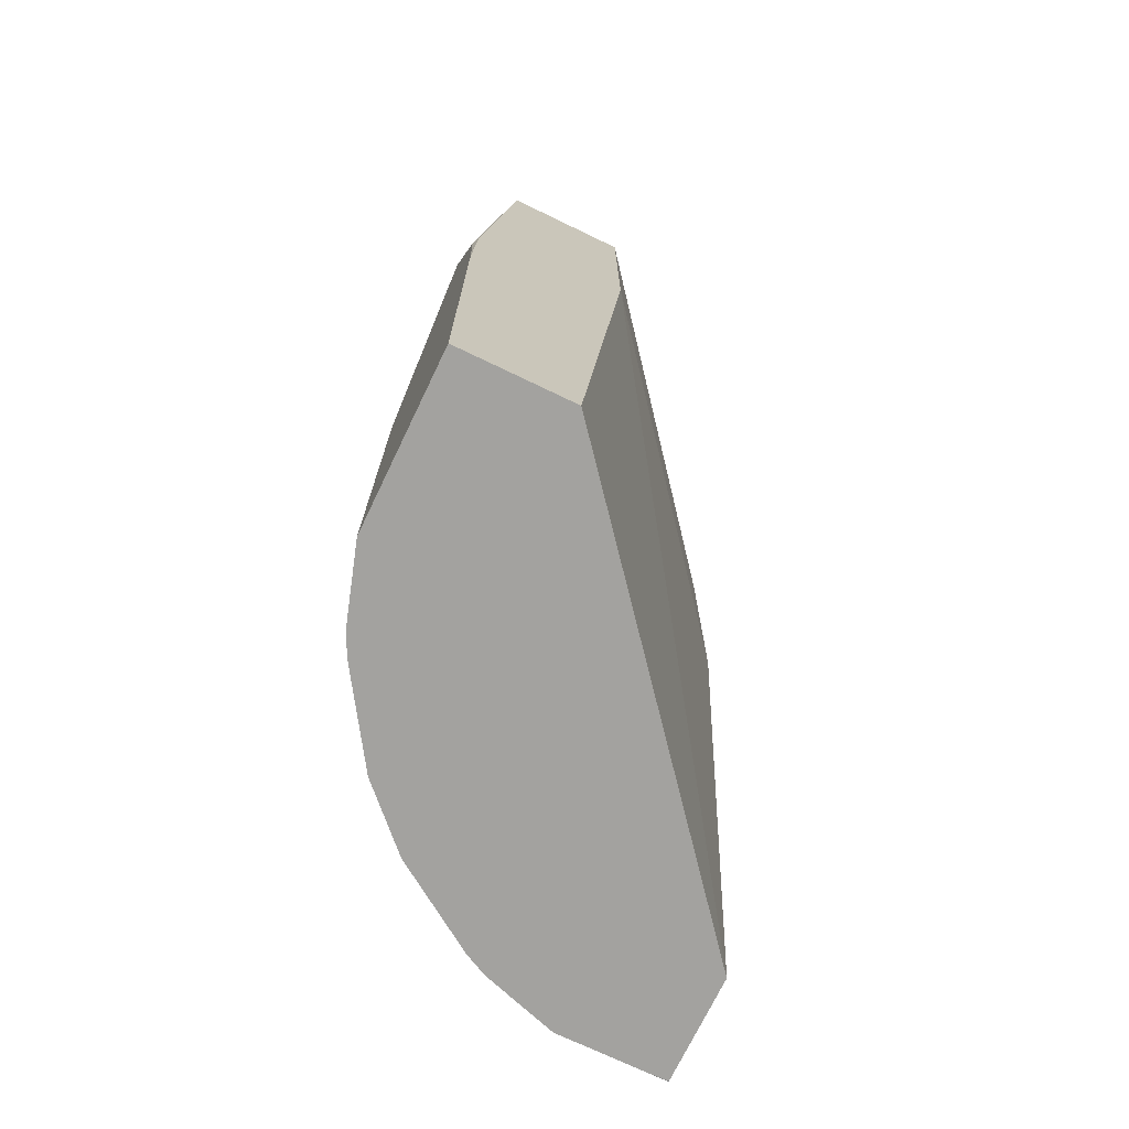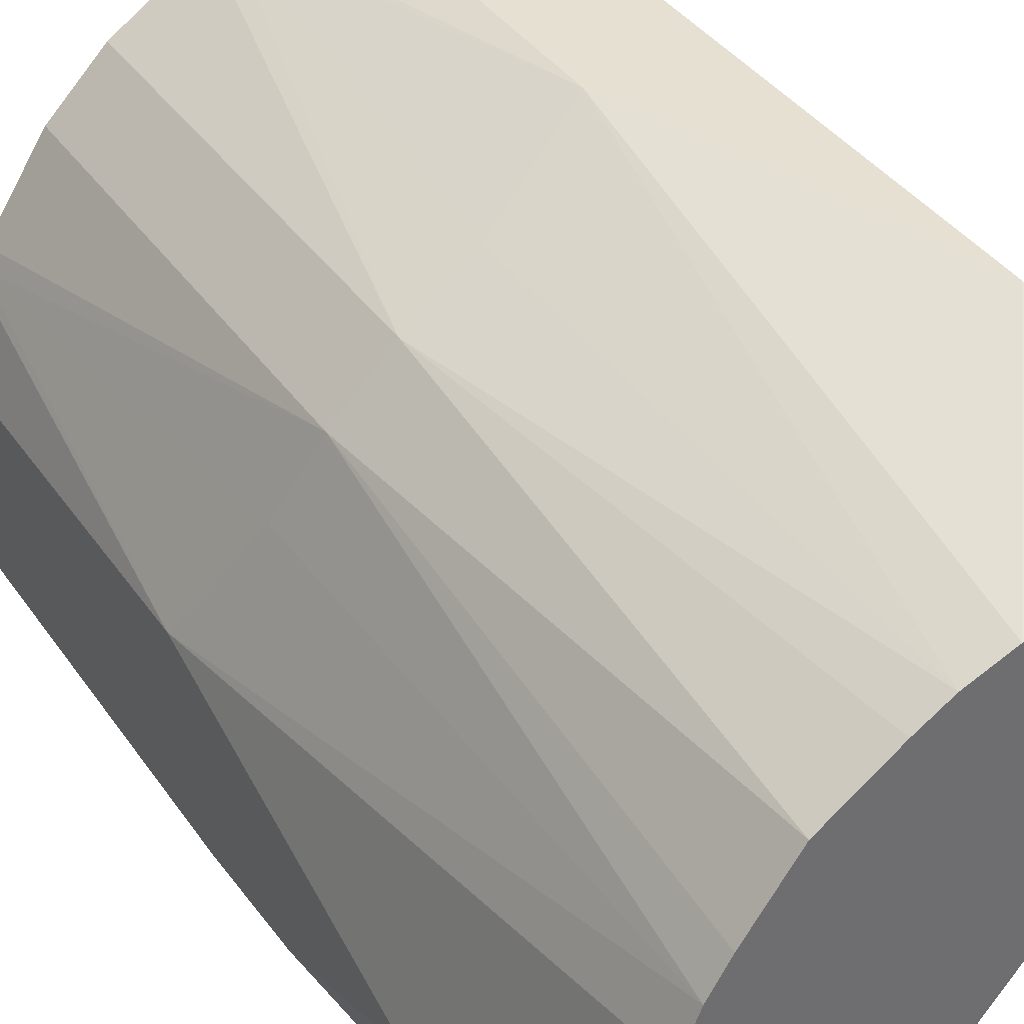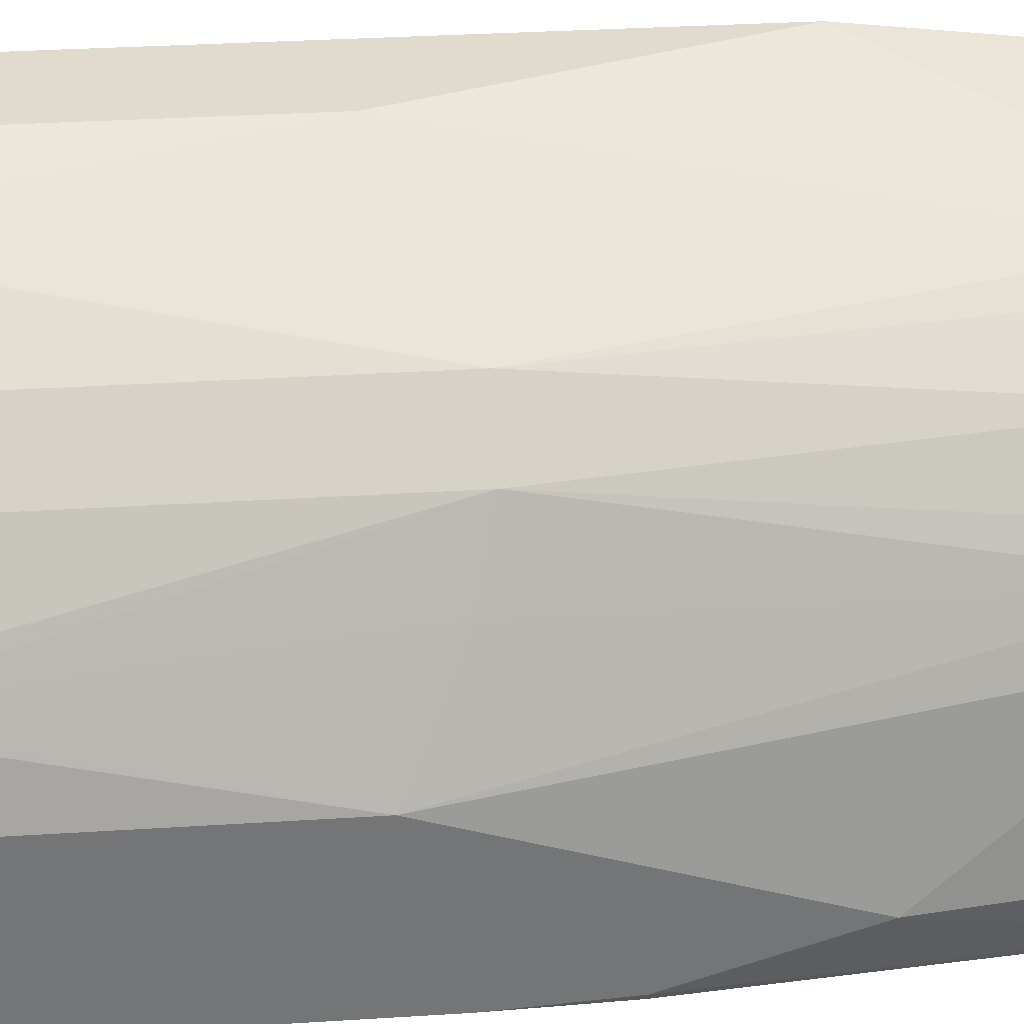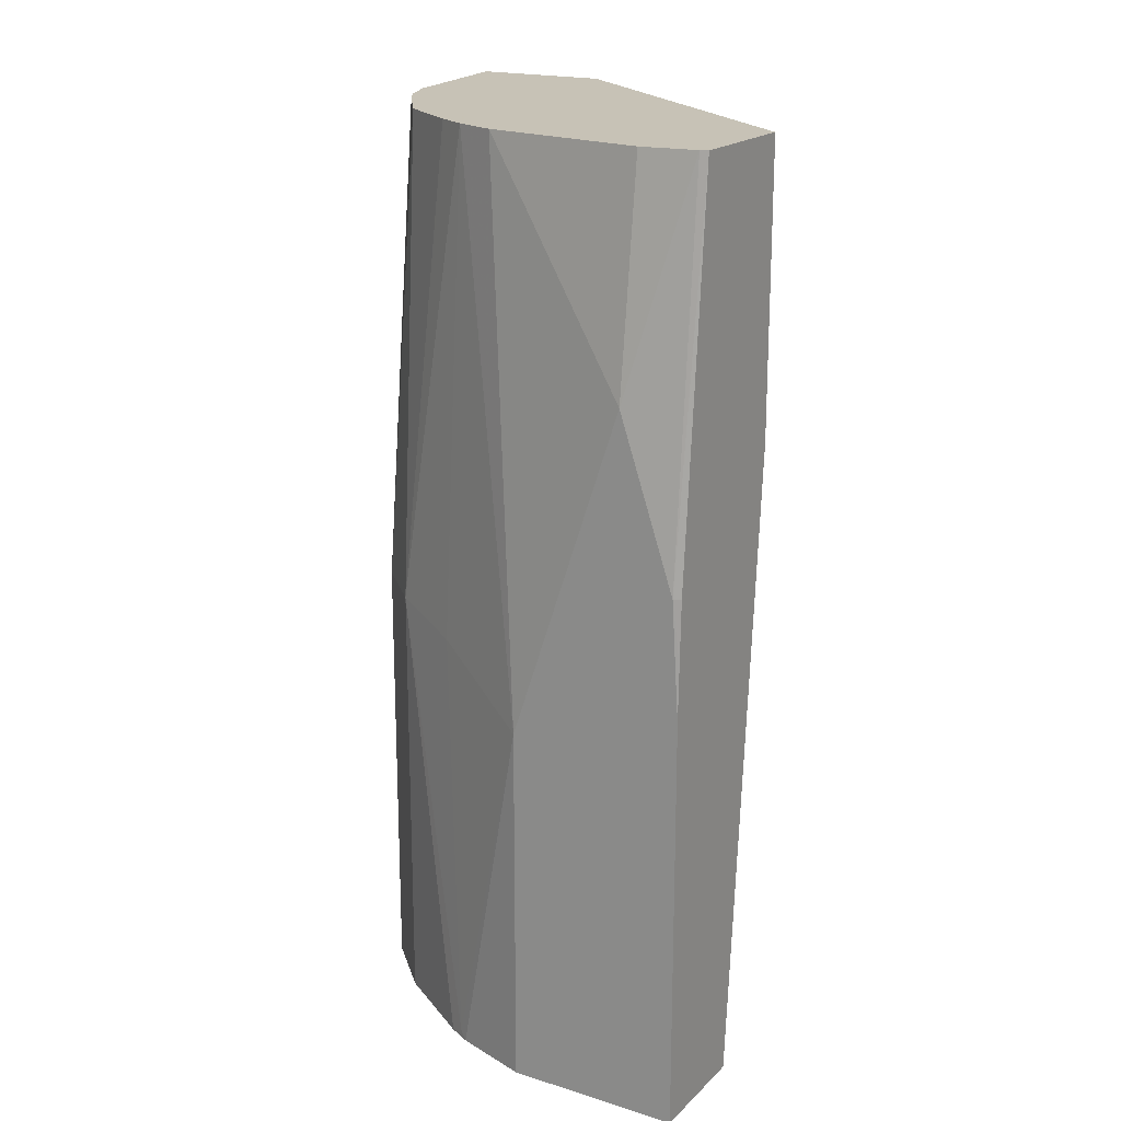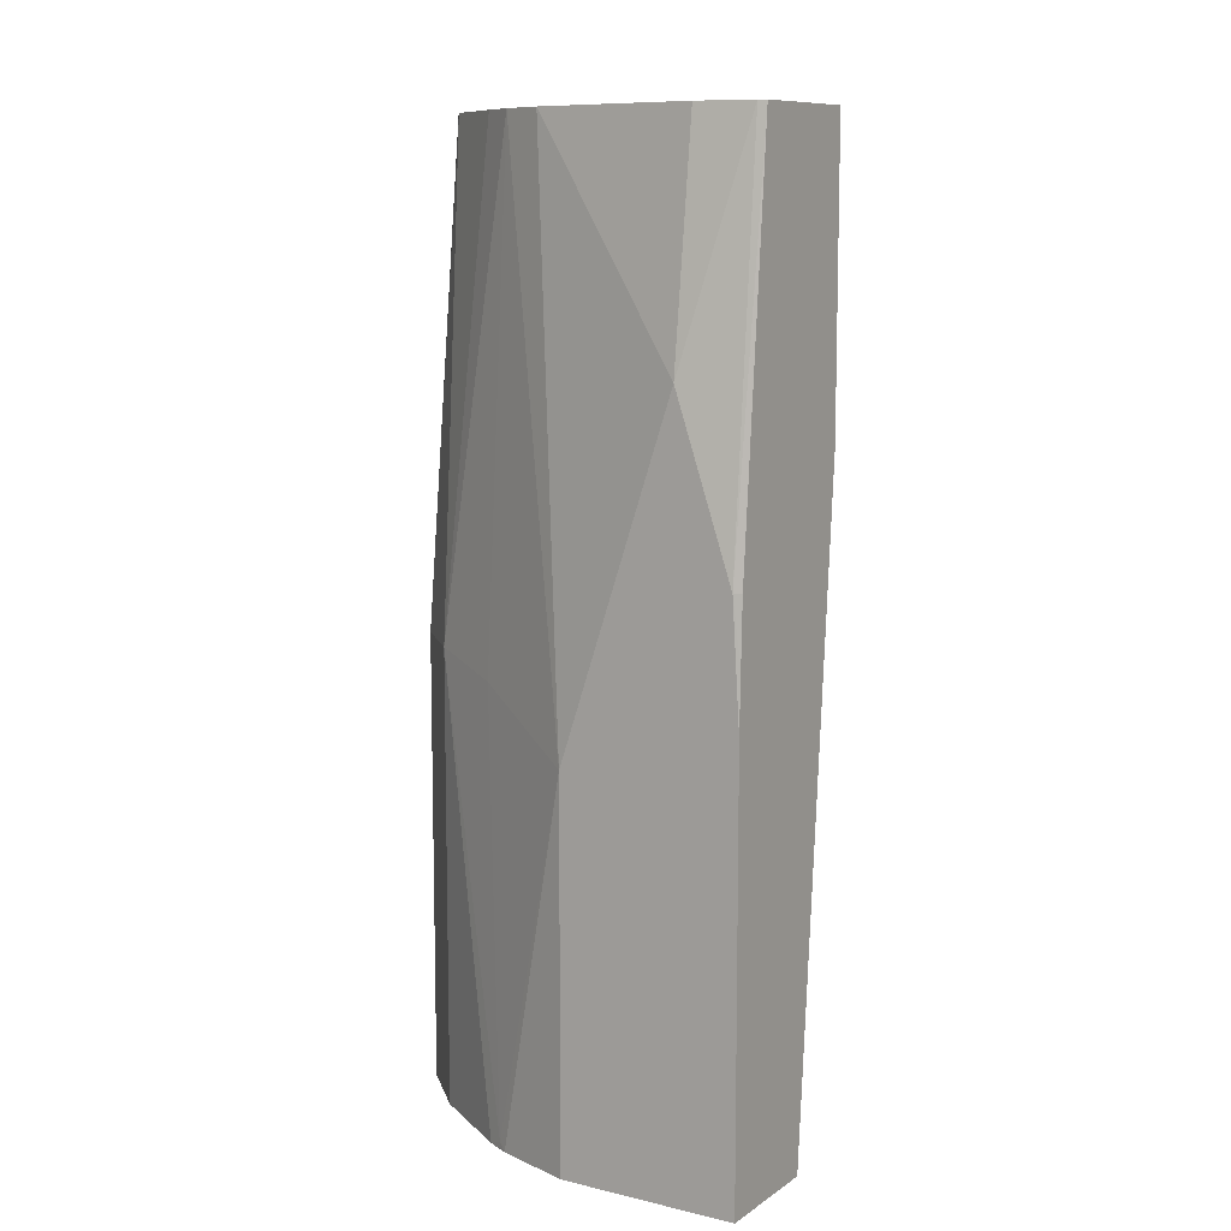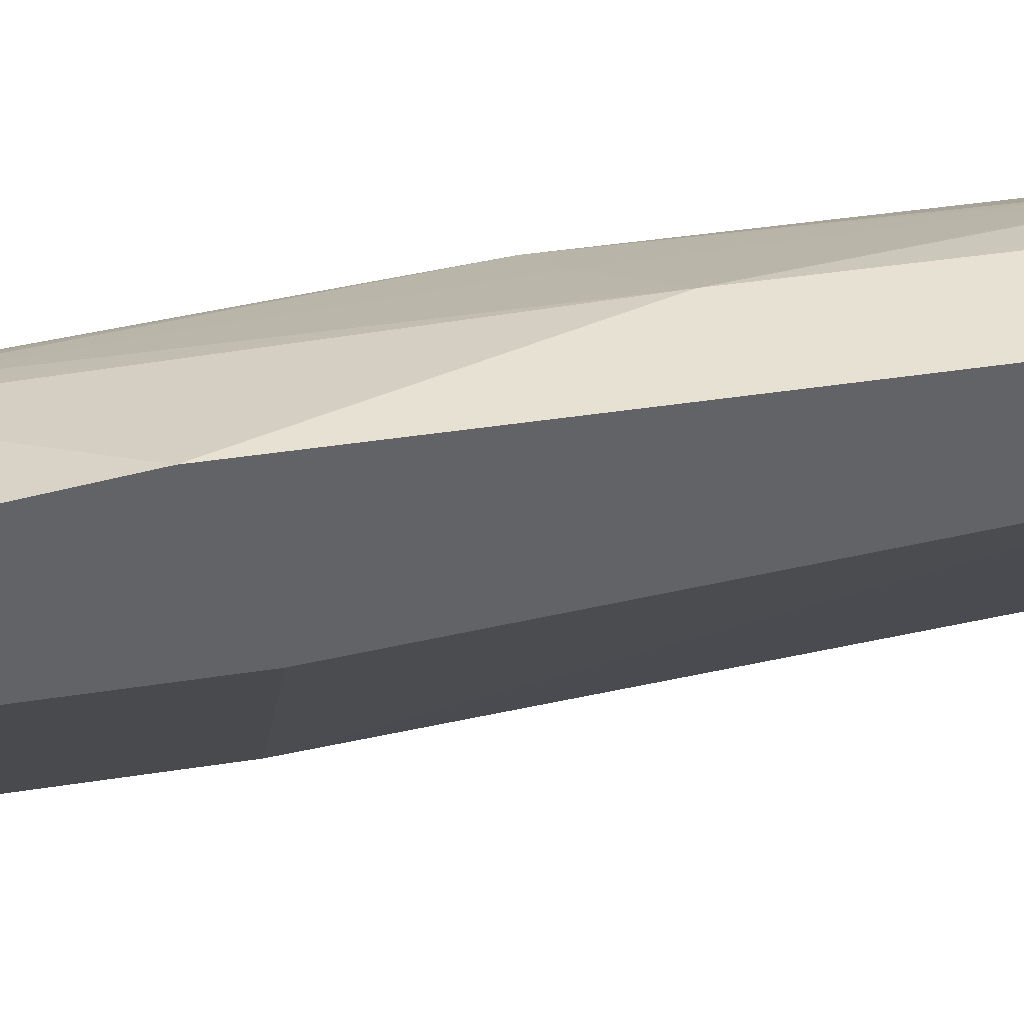
<metadata>
{"format":"obj","ext":"obj","renderer":"f3d","projection":"perspective","resolution":1024,"background":"white","views":[{"elev":-72.6,"azim":154.3,"up":"+Y"},{"elev":38.3,"azim":149.2,"up":"+Z"},{"elev":33.9,"azim":85.1,"up":"+Z"},{"elev":19.1,"azim":120.6,"up":"+Y"},{"elev":9.9,"azim":121.5,"up":"+Y"},{"elev":39.6,"azim":-101.1,"up":"+Z"}]}
</metadata>
<code>
v 7.608e-05 -0.0205 0.1637
v 0.02047 -0.04093 0.1637
v 7.608e-05 0.02042 0.1637
v 7.608e-05 -0.238 0.1637
v 0.04094 -0.1023 0.1637
v 0.06139 0.1024 0.1433
v 7.608e-05 0.1024 0.1535
v 7.608e-05 -0.238 0.1634
v 0.007525 -0.238 0.1637
v 0.04094 -0.238 0.1637
v 0.06891 -0.238 0.1548
v 0.07163 -0.2353 0.1535
v 0.08187 -0.08183 0.1432
v 0.07696 0.1024 0.1369
v 7.608e-05 0.1024 0.1023
v 7.608e-05 -0.238 0.1228
v 0.07163 -0.238 0.1535
v 0.07708 -0.238 0.1507
v 0.1091 -0.07503 0.1296
v 0.08866 0.1024 0.1296
v 0.1023 0.1024 -0.02045
v 0.1023 0.1024 -0.0231
v 7.608e-05 -5.91e-06 0.1023
v 0.1214 -0.238 -0.0231
v 0.1023 -0.002672 -0.0231
v 0.1091 -0.238 0.1296
v 0.1296 -0.07503 0.1091
v 0.1125 0.1024 0.1125
v 0.1077 0.1024 -0.0231
v 0.1637 -0.238 -0.0231
v 0.1296 -0.238 0.1091
v 0.1507 -0.238 0.07706
v 0.1535 -0.2353 0.07161
v 0.1432 -0.08183 0.08185
v 0.1369 0.1024 0.07693
v 0.1296 0.1024 0.08867
v 0.1499 0.1024 -0.0231
v 0.1637 -0.0845 -0.0231
v 0.1637 -0.238 0.04094
v 0.1548 -0.238 0.0689
v 0.1637 -0.1023 0.04094
v 0.1433 0.1024 0.06141
v 0.151 0.1024 -0.02032
v 0.1637 -0.04093 -0.02045
v 0.1624 -0.04093 -0.0231
v 0.1631 -0.06376 -0.0231
v 0.1637 0.02046 1.713e-05
v 0.1535 0.1024 1.713e-05
f 19 28 20
f 21 29 22
f 22 29 37
f 22 38 30
f 22 45 46
f 22 46 38
f 22 30 24
f 22 37 45
f 19 27 28
f 16 23 25
f 19 26 31
f 18 26 19
f 16 25 24
f 15 25 23
f 15 22 25
f 15 21 22
f 14 19 20
f 22 24 25
f 13 19 14
f 19 31 27
f 27 31 32
f 33 41 34
f 44 46 45
f 12 19 13
f 43 47 44
f 43 48 47
f 42 47 48
f 41 47 42
f 39 41 40
f 38 46 44
f 37 44 45
f 37 43 44
f 27 32 33
f 35 41 42
f 33 40 41
f 32 40 33
f 30 41 39
f 30 47 41
f 30 44 47
f 30 38 44
f 27 36 28
f 27 35 36
f 27 34 35
f 34 41 35
f 12 18 19
f 27 33 34
f 11 17 12
f 5 14 6
f 5 13 14
f 5 12 13
f 5 11 12
f 5 10 11
f 4 8 9
f 3 6 7
f 3 5 6
f 2 5 3
f 6 14 20
f 1 5 2
f 1 9 10
f 1 4 9
f 1 8 4
f 1 16 8
f 1 23 16
f 1 15 23
f 1 7 15
f 1 3 7
f 12 17 18
f 1 10 5
f 6 20 28
f 1 2 3
f 6 36 35
f 8 10 9
f 8 11 10
f 8 17 11
f 8 18 17
f 8 26 18
f 8 31 26
f 6 28 36
f 8 40 32
f 8 39 40
f 8 30 39
f 8 32 31
f 8 16 24
f 6 15 7
f 6 21 15
f 6 29 21
f 6 37 29
f 6 43 37
f 6 48 43
f 6 42 48
f 8 24 30
f 6 35 42

</code>
